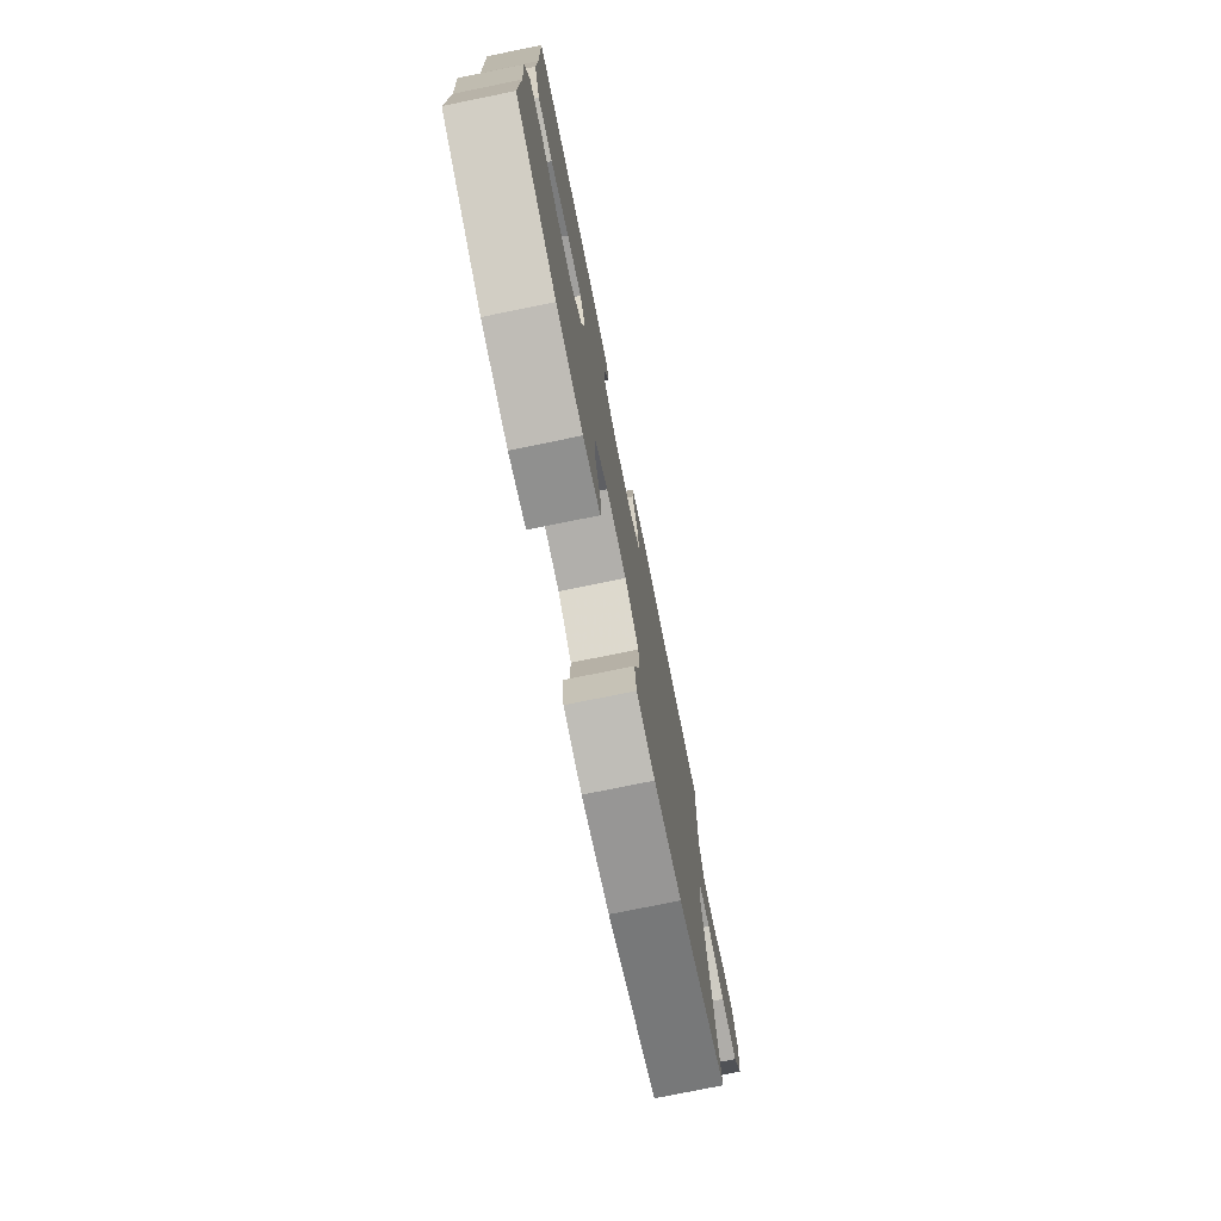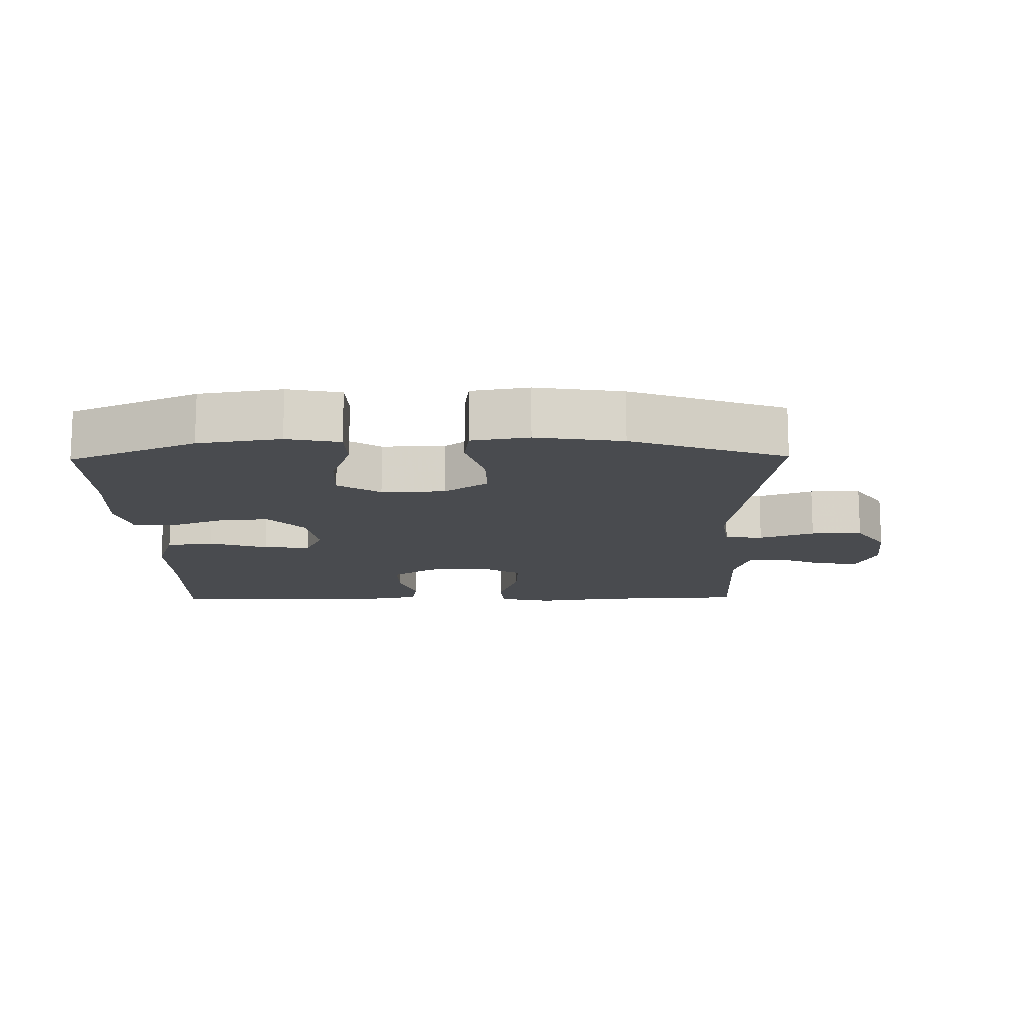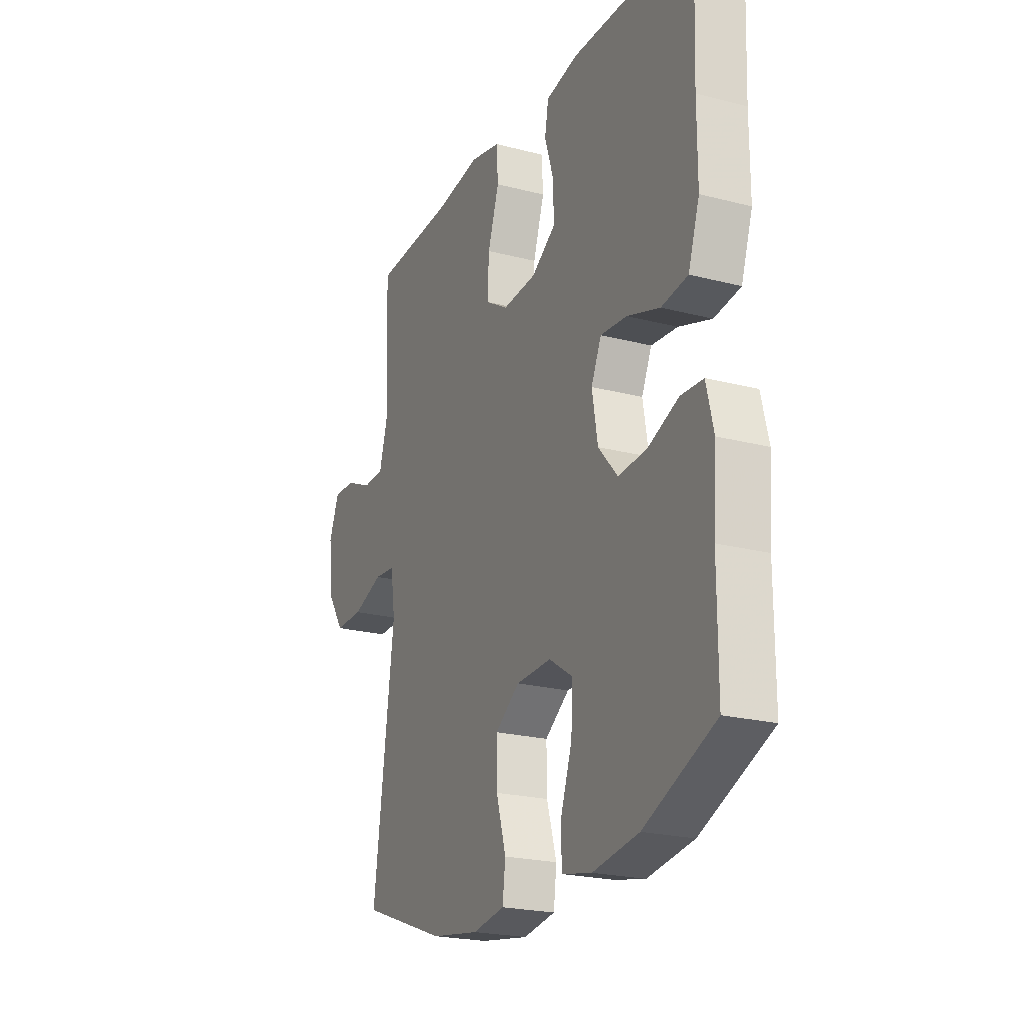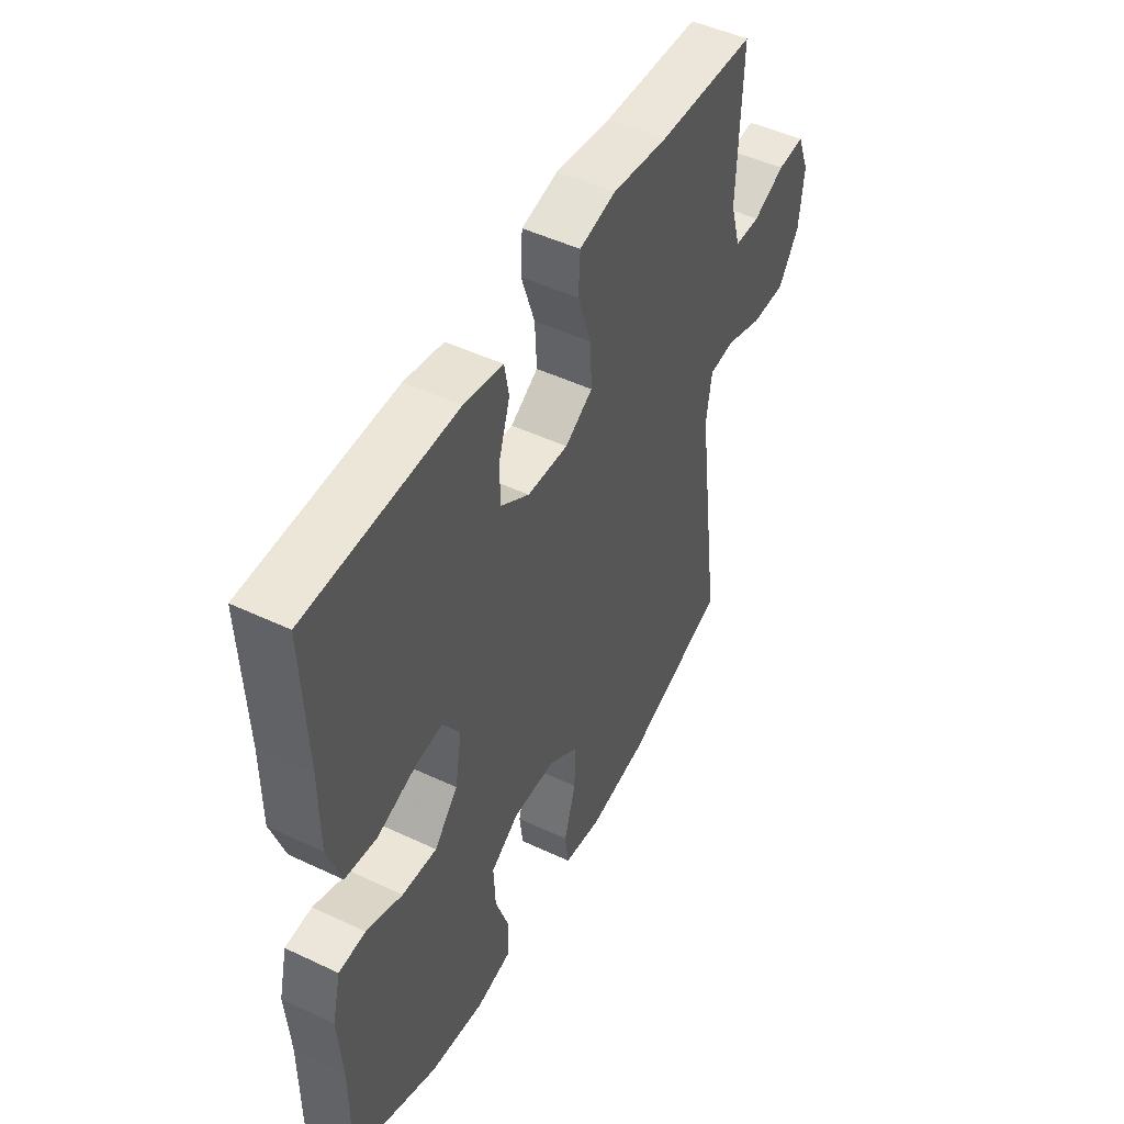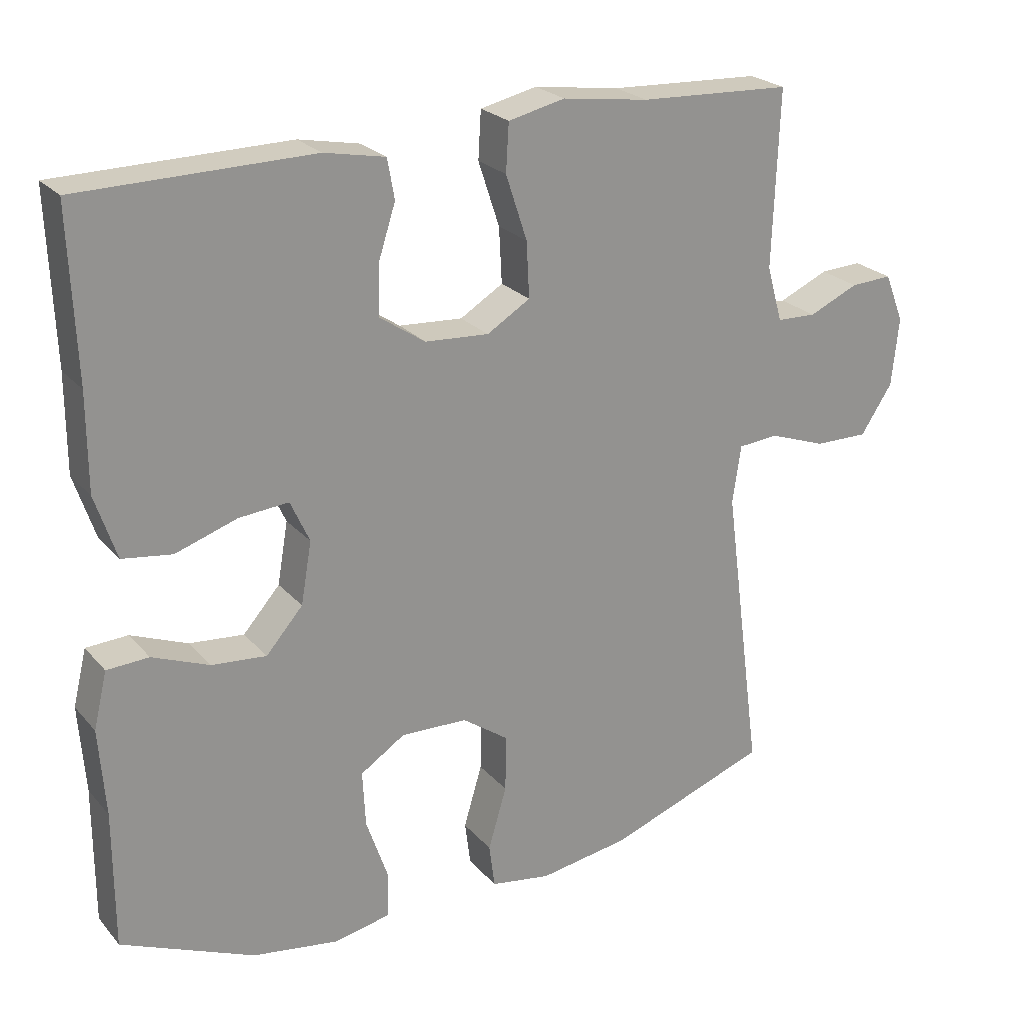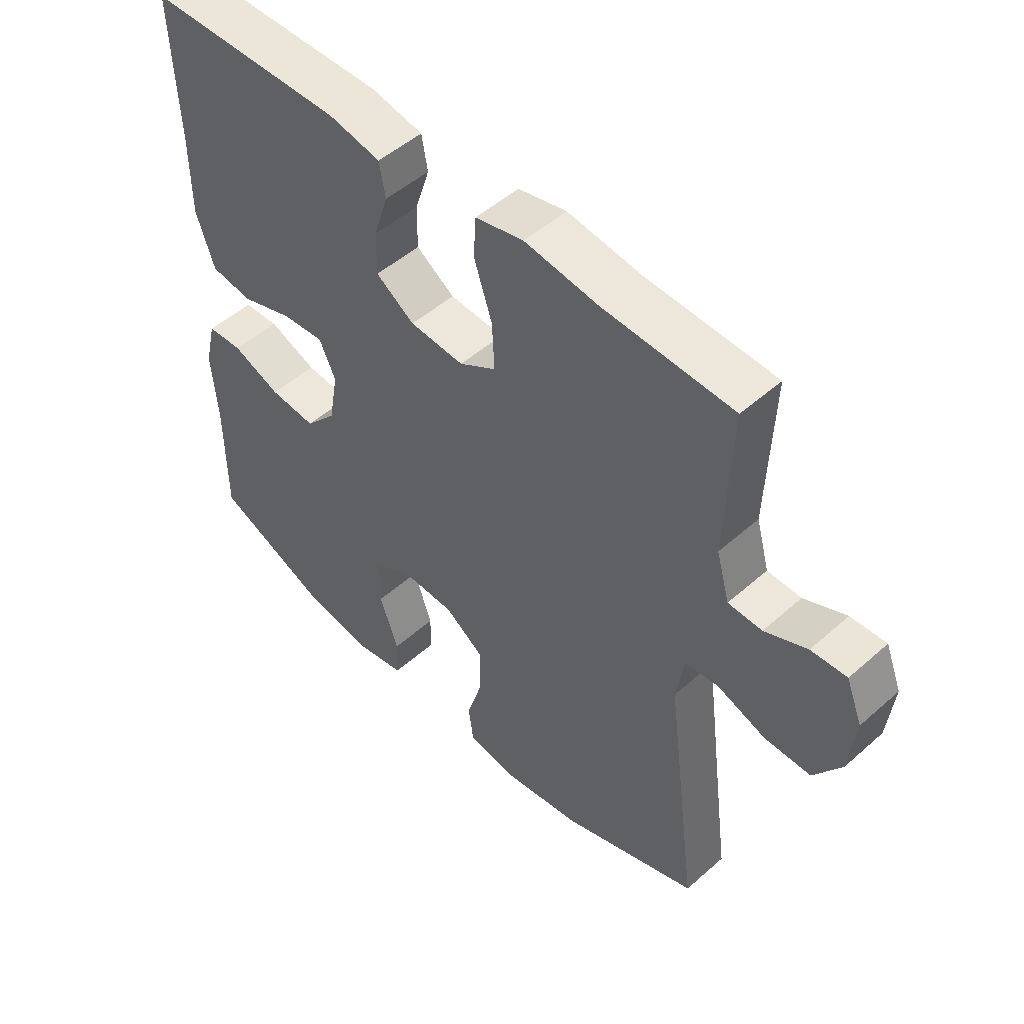
<metadata>
{"format":"obj","ext":"obj","renderer":"f3d","projection":"perspective","resolution":1024,"background":"white","views":[{"elev":-76.5,"azim":101.5,"up":"+Z"},{"elev":-13.7,"azim":-179.0,"up":"+Y"},{"elev":-22.2,"azim":65.6,"up":"+Z"},{"elev":48.8,"azim":117.7,"up":"+Z"},{"elev":23.8,"azim":149.8,"up":"+Z"},{"elev":50.4,"azim":-134.1,"up":"+Z"}]}
</metadata>
<code>
v -0.5 0.07 -0.5
v -0.445 0.07 -0.084
v -0.457 0.07 -0.002
v -0.513 0.07 0.003
v -0.594 0.07 -0.026
v -0.67 0.07 -0.027
v -0.715 0.07 0.041
v -0.725 0.07 0.138
v -0.698 0.07 0.206
v -0.639 0.07 0.203
v -0.569 0.07 0.172
v -0.513 0.07 0.174
v -0.491 0.07 0.252
v -0.5 0.07 0.5
v -0.285 0.07 0.51
v -0.163 0.07 0.527
v -0.083 0.07 0.509
v -0.079 0.07 0.442
v -0.109 0.07 0.351
v -0.113 0.07 0.273
v -0.052 0.07 0.236
v 0.038 0.07 0.242
v 0.102 0.07 0.285
v 0.101 0.07 0.356
v 0.077 0.07 0.431
v 0.087 0.07 0.487
v 0.173 0.07 0.504
v 0.5 0.07 0.5
v 0.491 0.07 0.265
v 0.491 0.07 0.13
v 0.461 0.07 0.04
v 0.391 0.07 0.03
v 0.304 0.07 0.059
v 0.234 0.07 0.065
v 0.207 0.07 0.006
v 0.222 0.07 -0.081
v 0.274 0.07 -0.14
v 0.351 0.07 -0.133
v 0.431 0.07 -0.101
v 0.49 0.07 -0.104
v 0.509 0.07 -0.183
v 0.5 0.07 -0.306
v 0.5 0.07 -0.5
v 0.312 0.07 -0.581
v 0.19 0.07 -0.6
v 0.111 0.07 -0.584
v 0.109 0.07 -0.519
v 0.14 0.07 -0.429
v 0.144 0.07 -0.35
v 0.081 0.07 -0.309
v -0.013 0.07 -0.312
v -0.078 0.07 -0.358
v -0.077 0.07 -0.438
v -0.051 0.07 -0.526
v -0.059 0.07 -0.588
v -0.144 0.07 -0.602
v -0.272 0.07 -0.582
v -0.5 0 -0.5
v -0.445 0 -0.084
v -0.457 0 -0.002
v -0.513 0 0.003
v -0.594 0 -0.026
v -0.67 0 -0.027
v -0.715 0 0.041
v -0.725 0 0.138
v -0.698 0 0.206
v -0.639 0 0.203
v -0.569 0 0.172
v -0.513 0 0.174
v -0.491 0 0.252
v -0.5 0 0.5
v -0.285 0 0.51
v -0.163 0 0.527
v -0.083 0 0.509
v -0.079 0 0.442
v -0.109 0 0.351
v -0.113 0 0.273
v -0.052 0 0.236
v 0.038 0 0.242
v 0.102 0 0.285
v 0.101 0 0.356
v 0.077 0 0.431
v 0.087 0 0.487
v 0.173 0 0.504
v 0.5 0 0.5
v 0.491 0 0.265
v 0.491 0 0.13
v 0.461 0 0.04
v 0.391 0 0.03
v 0.304 0 0.059
v 0.234 0 0.065
v 0.207 0 0.006
v 0.222 0 -0.081
v 0.274 0 -0.14
v 0.351 0 -0.133
v 0.431 0 -0.101
v 0.49 0 -0.104
v 0.509 0 -0.183
v 0.5 0 -0.306
v 0.5 0 -0.5
v 0.312 0 -0.581
v 0.19 0 -0.6
v 0.111 0 -0.584
v 0.109 0 -0.519
v 0.14 0 -0.429
v 0.144 0 -0.35
v 0.081 0 -0.309
v -0.013 0 -0.312
v -0.078 0 -0.358
v -0.077 0 -0.438
v -0.051 0 -0.526
v -0.059 0 -0.588
v -0.144 0 -0.602
v -0.272 0 -0.582
f 56 57 1 2
f 53 54 55 56
f 52 53 56 2
f 51 52 2 3
f 50 51 3
f 45 46 47 48
f 45 48 49
f 42 43 44 45
f 42 45 49
f 41 42 49 50
f 38 39 40 41
f 37 38 41 50
f 30 31 32 33
f 29 30 33 34
f 28 29 34
f 27 28 34
f 24 25 26 27
f 23 24 27 34
f 22 23 34 35
f 16 17 18 19
f 15 16 19 20
f 13 14 15 20
f 12 13 20 21
f 8 9 10 11
f 8 11 12
f 4 5 6 7
f 3 4 7 8
f 36 37 50 3
f 21 22 35 36
f 12 21 36
f 3 8 12 36
f 59 58 114 113
f 113 112 111 110
f 59 113 110 109
f 60 59 109 108
f 60 108 107
f 105 104 103 102
f 106 105 102
f 102 101 100 99
f 106 102 99
f 107 106 99 98
f 98 97 96 95
f 107 98 95 94
f 90 89 88 87
f 91 90 87 86
f 91 86 85
f 91 85 84
f 84 83 82 81
f 91 84 81 80
f 92 91 80 79
f 76 75 74 73
f 77 76 73 72
f 77 72 71 70
f 78 77 70 69
f 68 67 66 65
f 69 68 65
f 64 63 62 61
f 65 64 61 60
f 60 107 94 93
f 93 92 79 78
f 93 78 69
f 93 69 65 60
f 1 58 59 2
f 2 59 60 3
f 3 60 61 4
f 4 61 62 5
f 5 62 63 6
f 6 63 64 7
f 7 64 65 8
f 8 65 66 9
f 9 66 67 10
f 10 67 68 11
f 11 68 69 12
f 12 69 70 13
f 13 70 71 14
f 14 71 72 15
f 15 72 73 16
f 16 73 74 17
f 17 74 75 18
f 18 75 76 19
f 19 76 77 20
f 20 77 78 21
f 21 78 79 22
f 22 79 80 23
f 23 80 81 24
f 24 81 82 25
f 25 82 83 26
f 26 83 84 27
f 27 84 85 28
f 28 85 86 29
f 29 86 87 30
f 30 87 88 31
f 31 88 89 32
f 32 89 90 33
f 33 90 91 34
f 34 91 92 35
f 35 92 93 36
f 36 93 94 37
f 37 94 95 38
f 38 95 96 39
f 39 96 97 40
f 40 97 98 41
f 41 98 99 42
f 42 99 100 43
f 43 100 101 44
f 44 101 102 45
f 45 102 103 46
f 46 103 104 47
f 47 104 105 48
f 48 105 106 49
f 49 106 107 50
f 50 107 108 51
f 51 108 109 52
f 52 109 110 53
f 53 110 111 54
f 54 111 112 55
f 55 112 113 56
f 56 113 114 57
f 57 114 58 1

</code>
